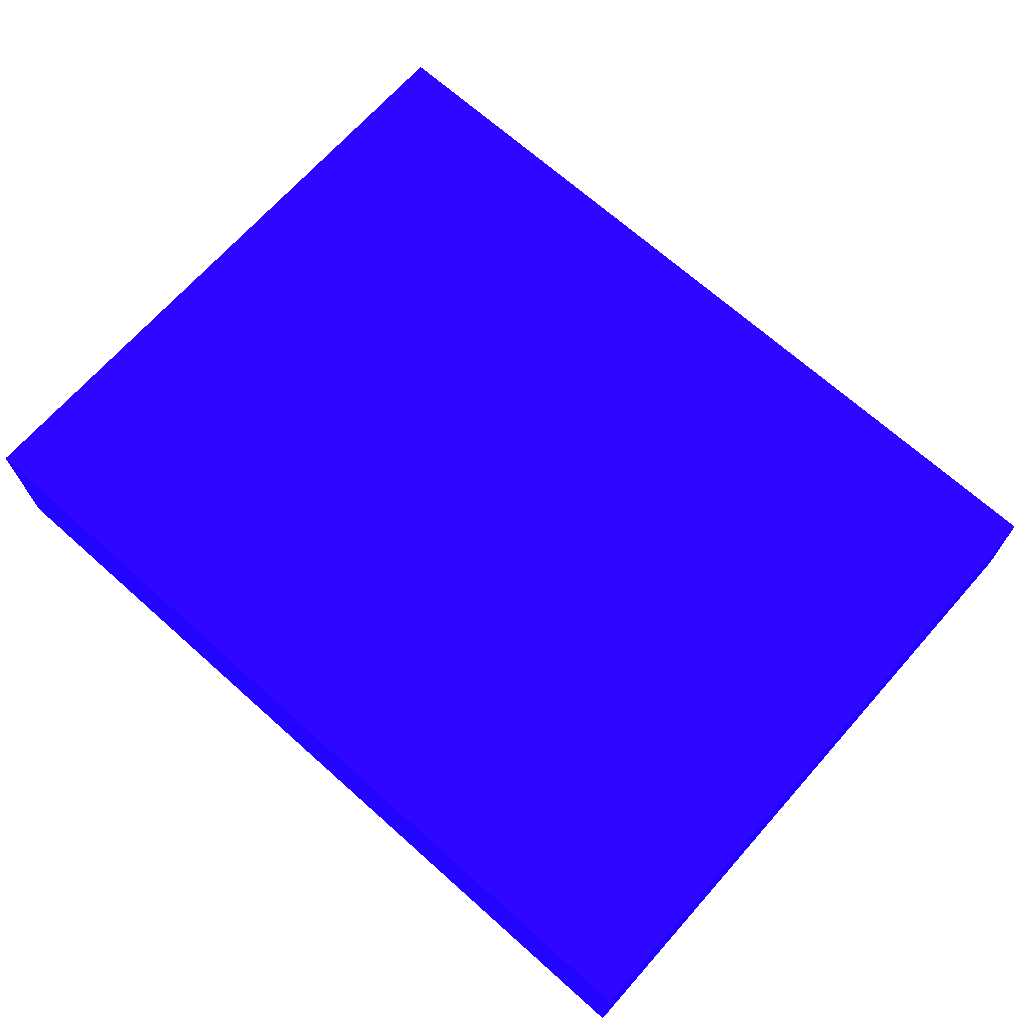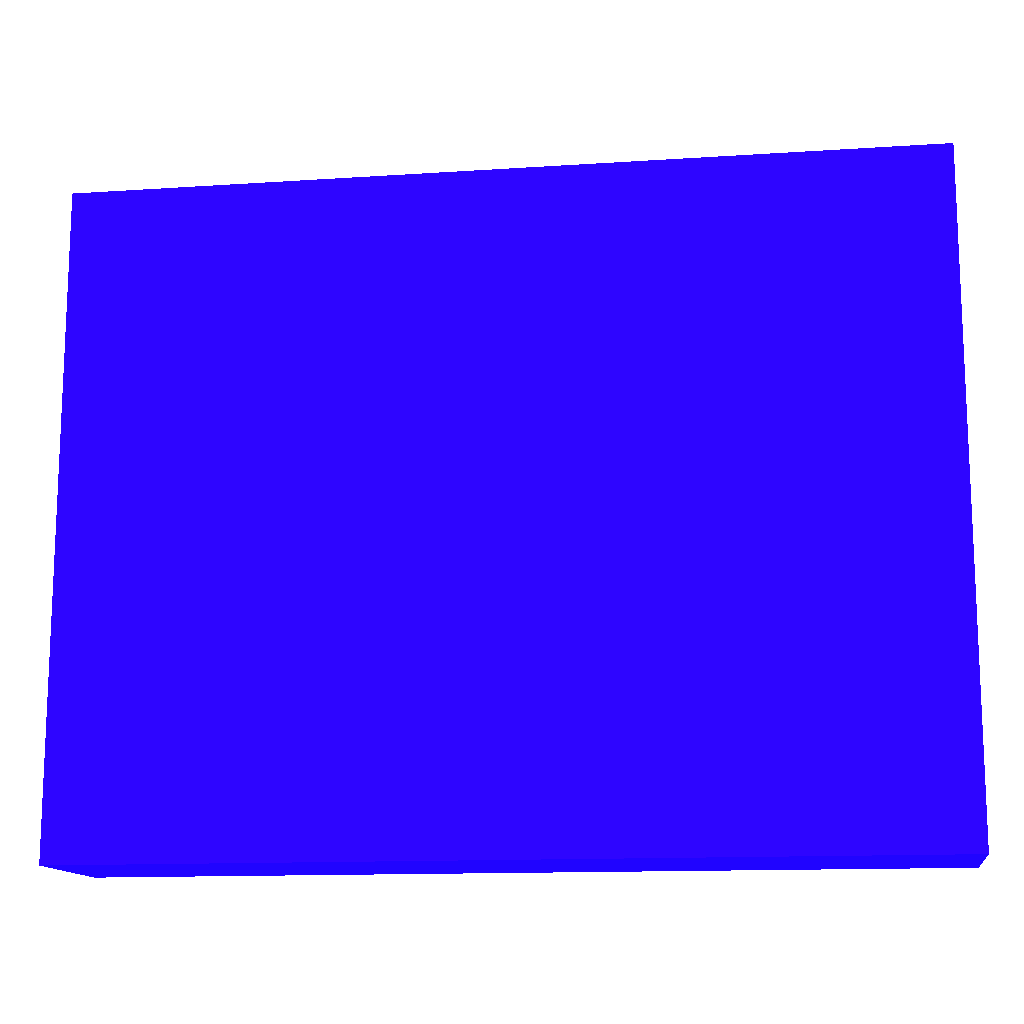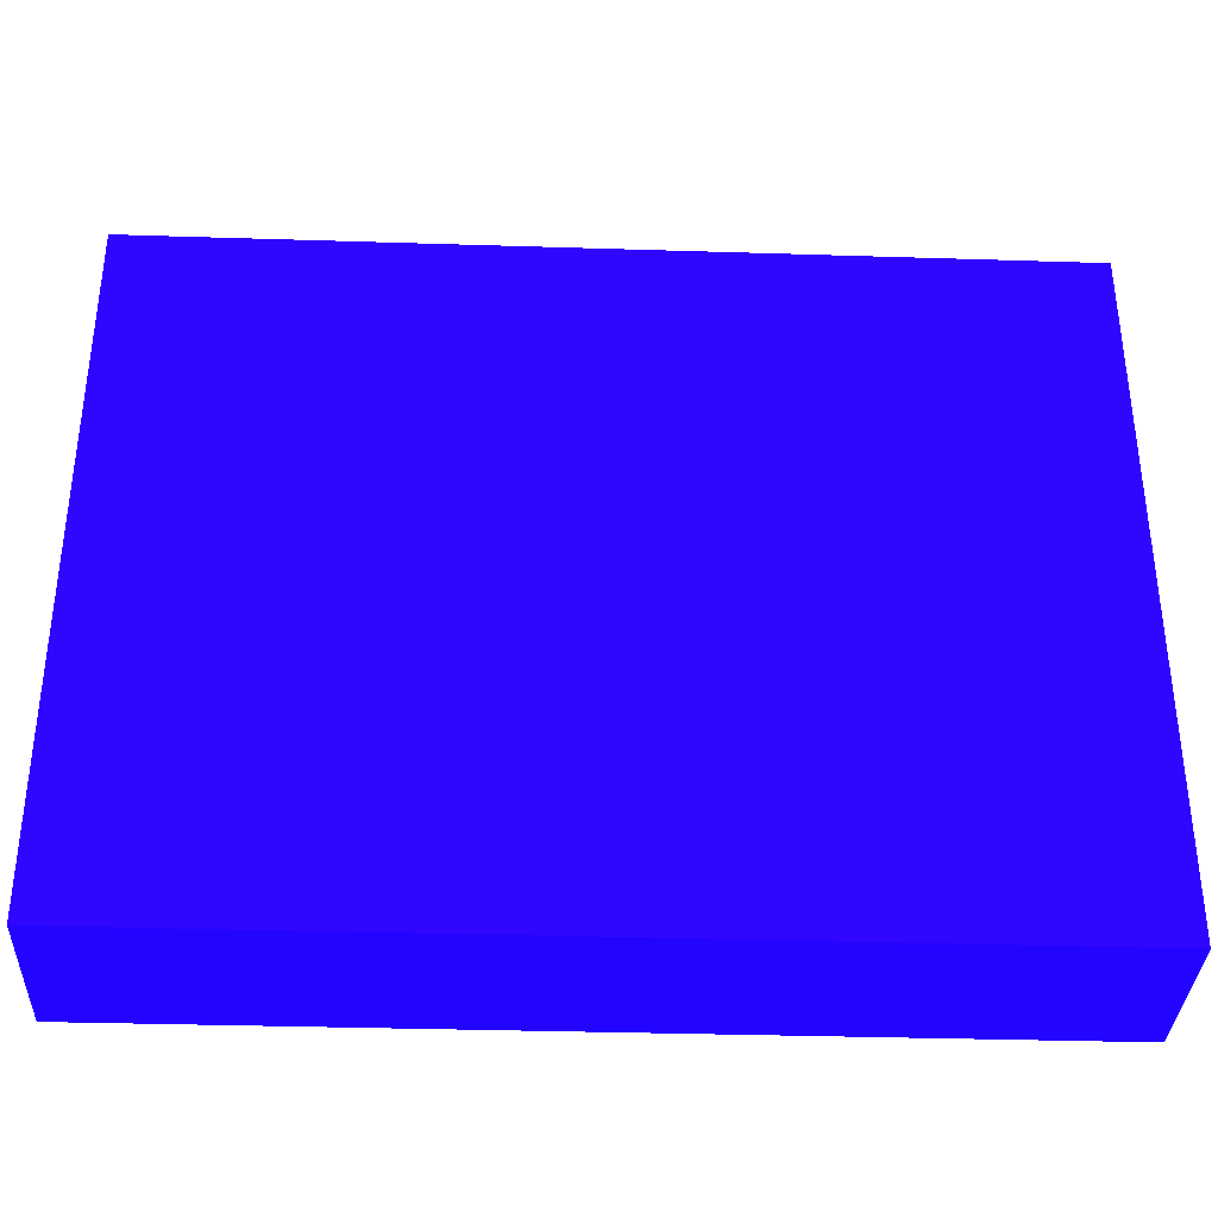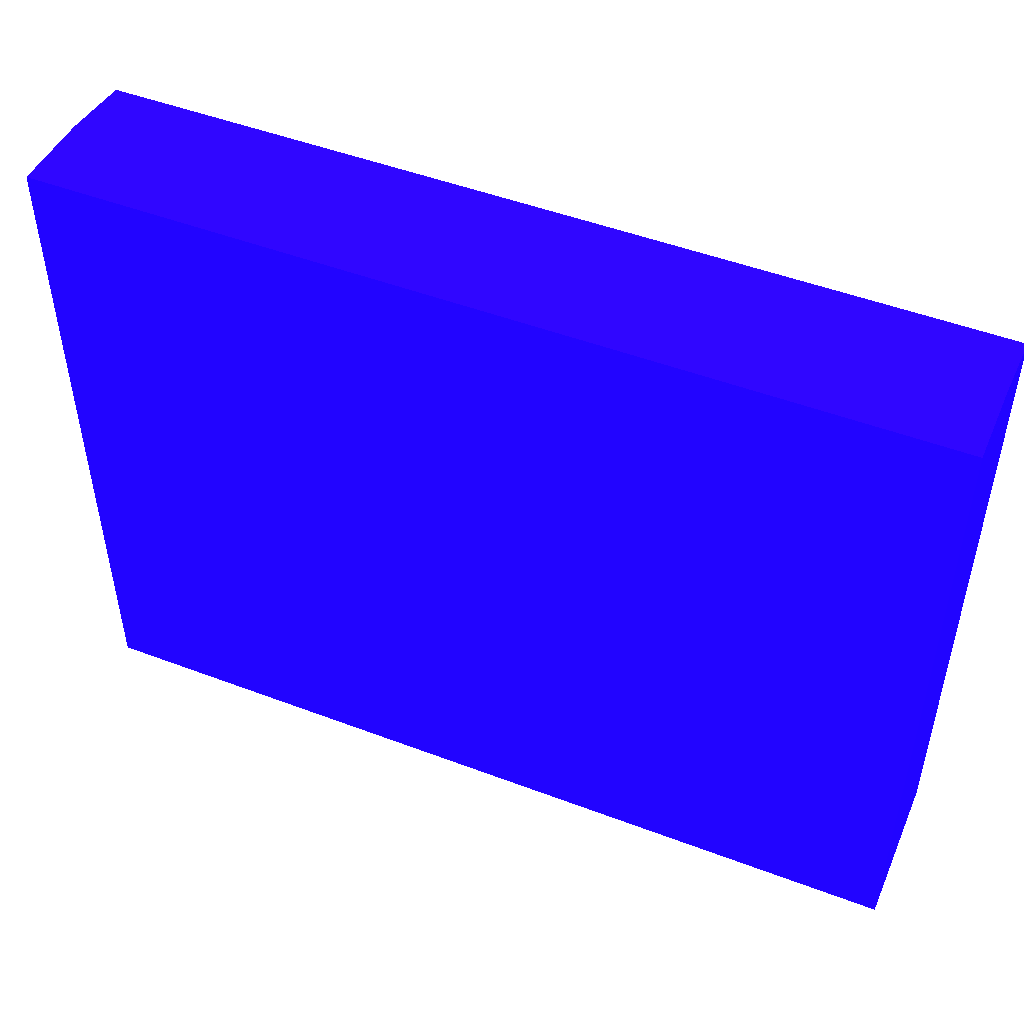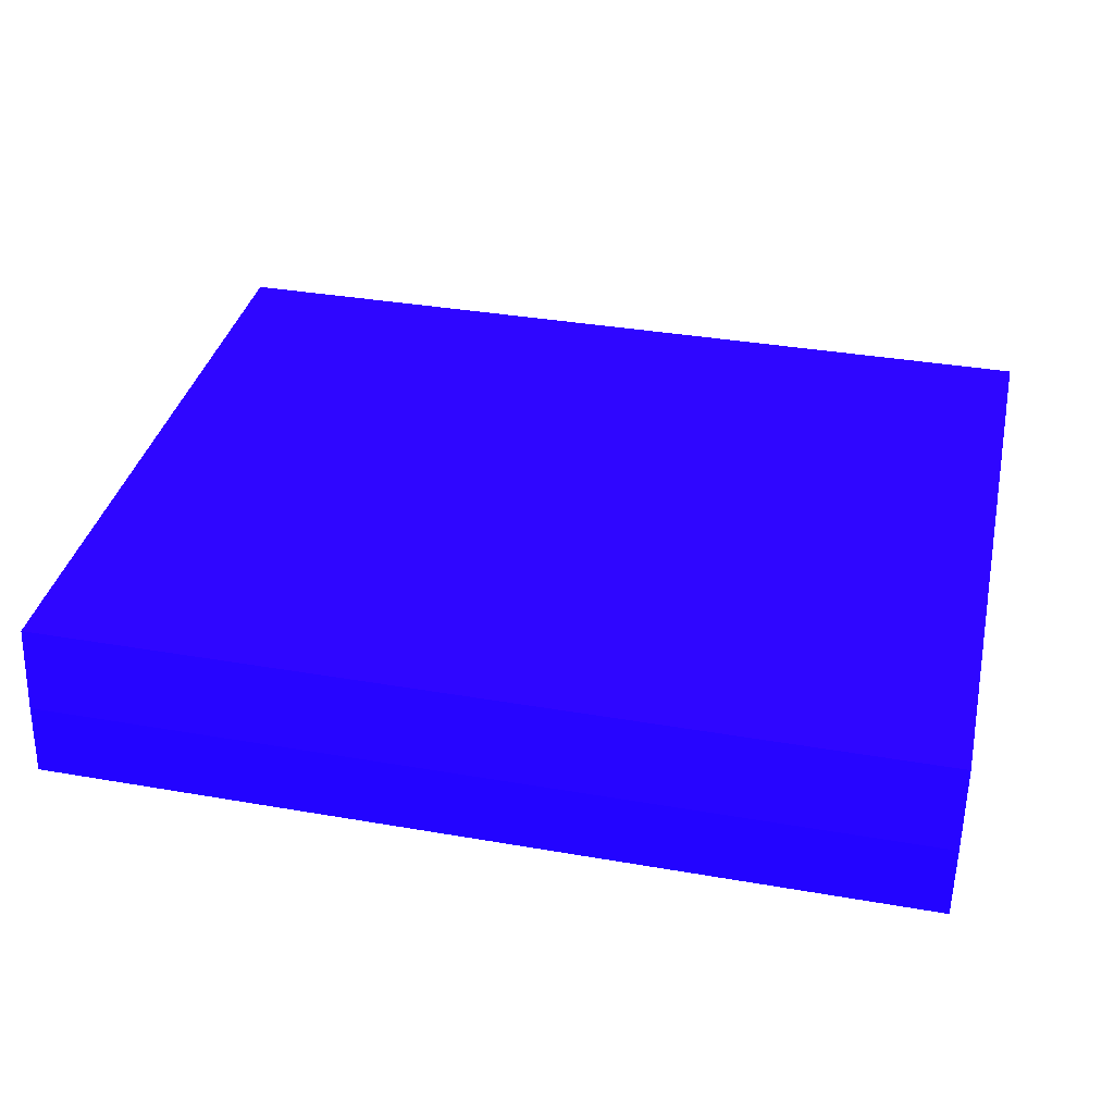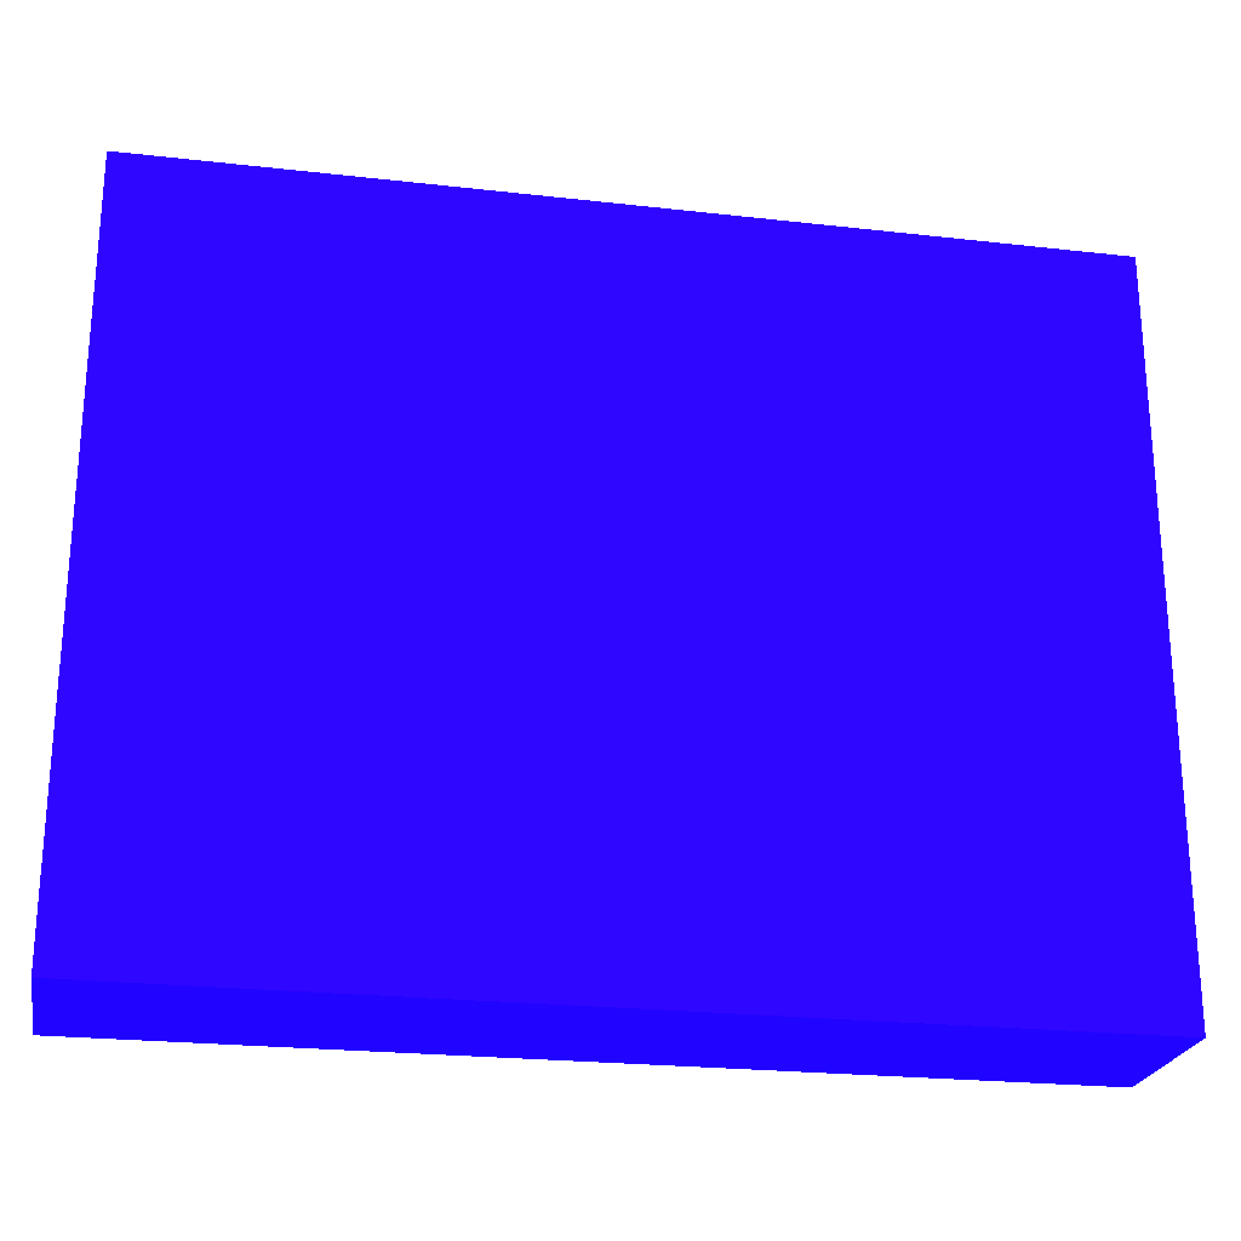
<metadata>
{"format":"obj","ext":"obj","renderer":"f3d","projection":"perspective","resolution":1024,"background":"white","views":[{"elev":69.5,"azim":41.7,"up":"+Z"},{"elev":-13.5,"azim":8.5,"up":"+Y"},{"elev":-34.8,"azim":-2.4,"up":"+Y"},{"elev":49.1,"azim":-157.2,"up":"+Y"},{"elev":36.3,"azim":-167.3,"up":"+Z"},{"elev":-23.8,"azim":169.3,"up":"+Y"}]}
</metadata>
<code>
v -13.42 25.28 -1.476 0.09804 0.01176 0.9882
v -13.42 25.02 -1.479 0.09804 0.01176 0.9882
v -17.76 25.28 -1.479 0.09804 0.01176 0.9882
v -13.49 25.28 0.004896 0.09804 0.01176 0.9882
v -13.42 24.96 1.506 0.09804 0.01176 0.9882
v -13.41 24.05 1.508 0.09804 0.01176 0.9882
v -13.42 12.21 -1.479 0.09804 0.01176 0.9882
v -30 25.02 -1.479 0.09804 0.01176 0.9882
v -30 25.28 -1.475 0.09804 0.01176 0.9882
v -30 25.28 0.004896 0.09804 0.01176 0.9882
v -29.48 24.96 1.508 0.09804 0.01176 0.9882
v -13.41 12.21 1.508 0.09804 0.01176 0.9882
v -30 12.21 -1.479 0.09804 0.01176 0.9882
v -30 12.21 0.004896 0.09804 0.01176 0.9882
v -30 24.96 1.508 0.09804 0.01176 0.9882
v -30 12.21 1.508 0.09804 0.01176 0.9882
f 1 2 3
f 1 3 9
f 1 9 10
f 1 10 4
f 1 4 5
f 1 5 6
f 1 6 2
f 2 6 12
f 2 12 7
f 2 7 13
f 2 13 8
f 2 8 3
f 3 8 9
f 4 10 15
f 4 15 11
f 4 11 5
f 5 11 6
f 6 11 15
f 6 15 16
f 6 16 12
f 7 12 16
f 7 16 14
f 7 14 13
f 8 13 14
f 8 14 10
f 8 10 9
f 10 14 16
f 10 16 15

</code>
